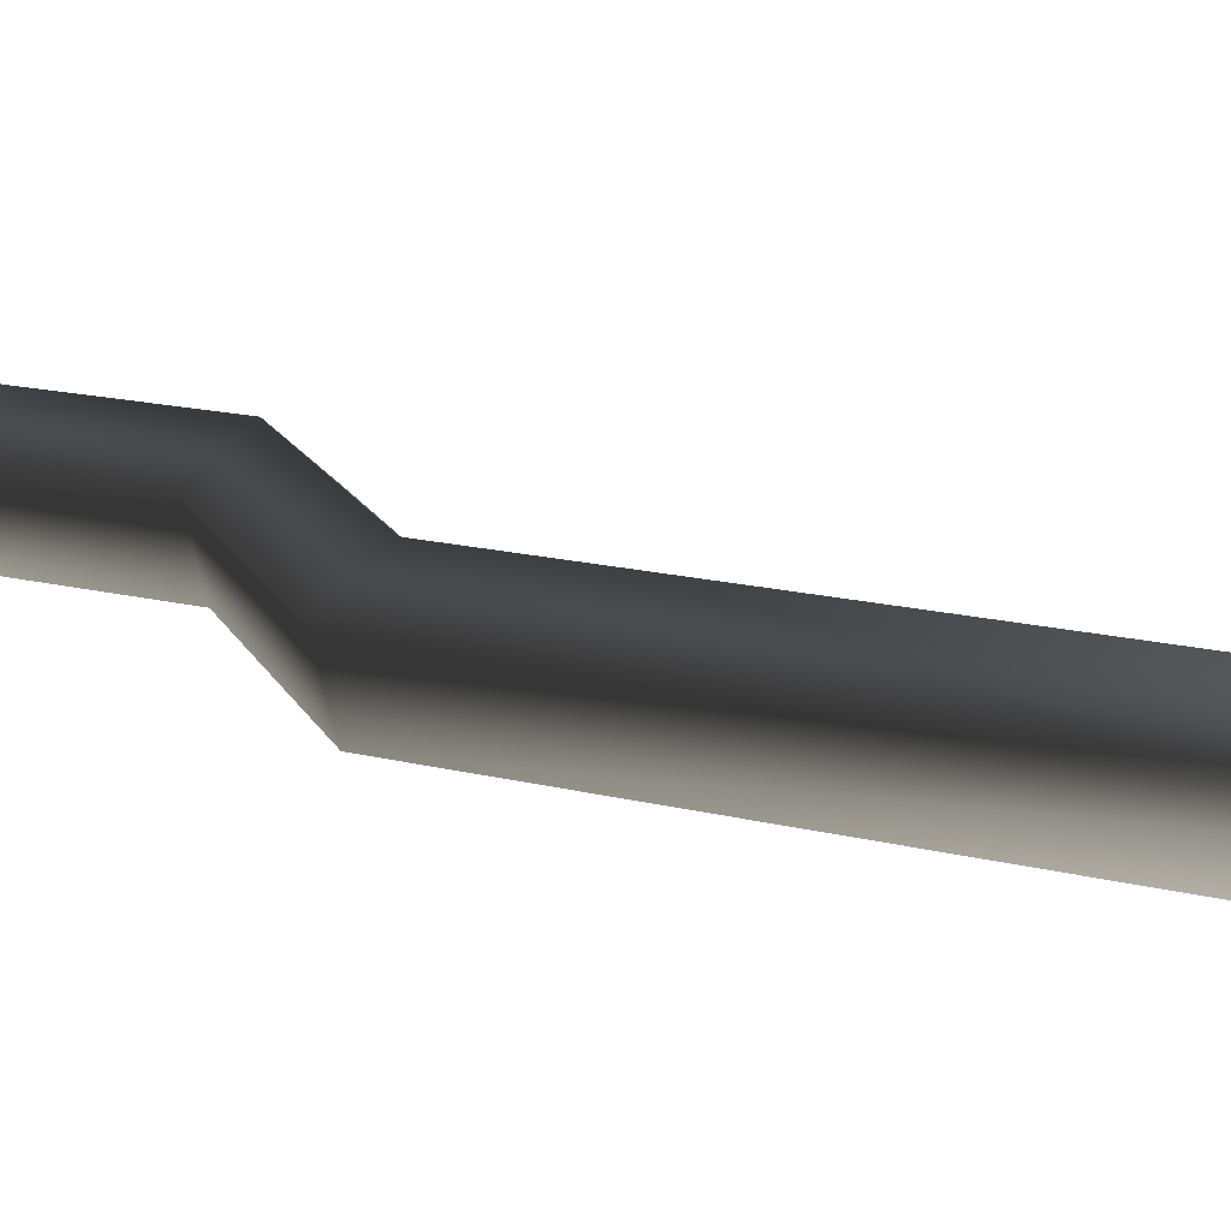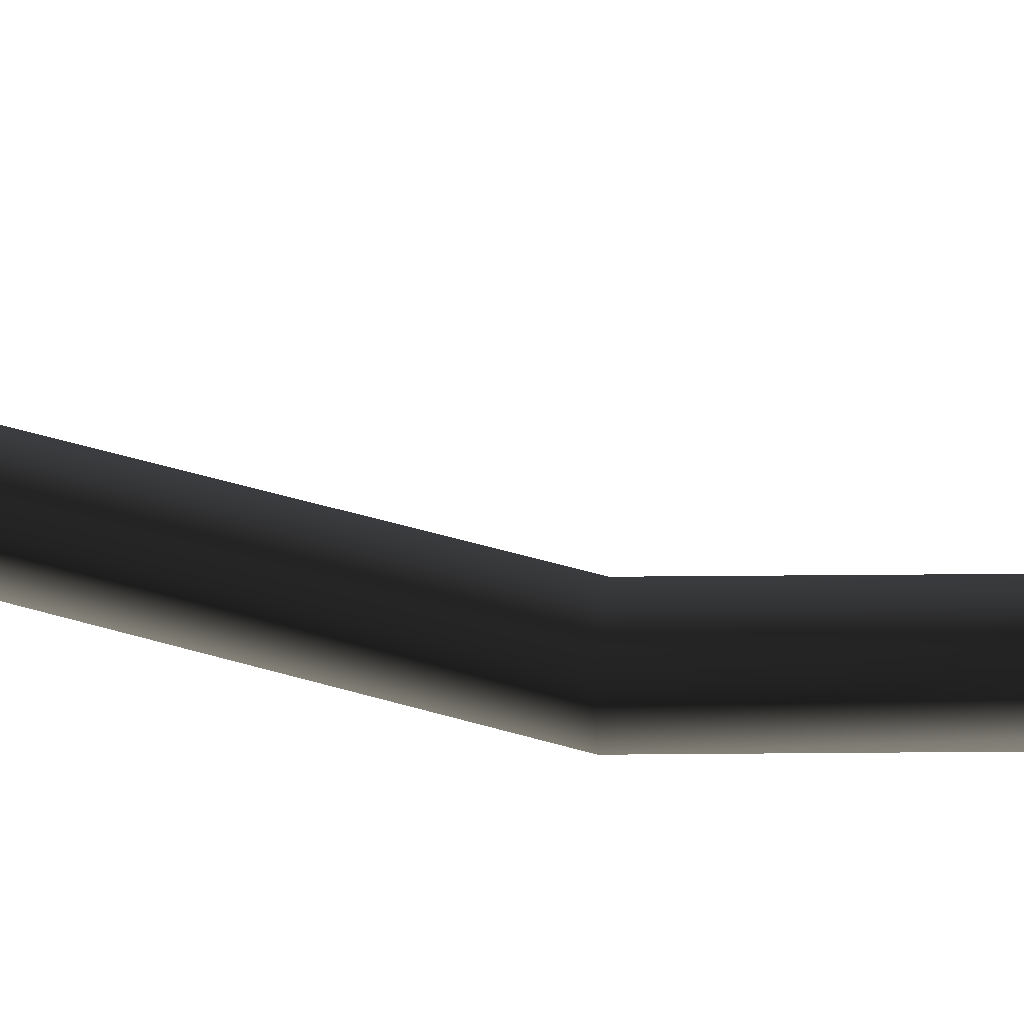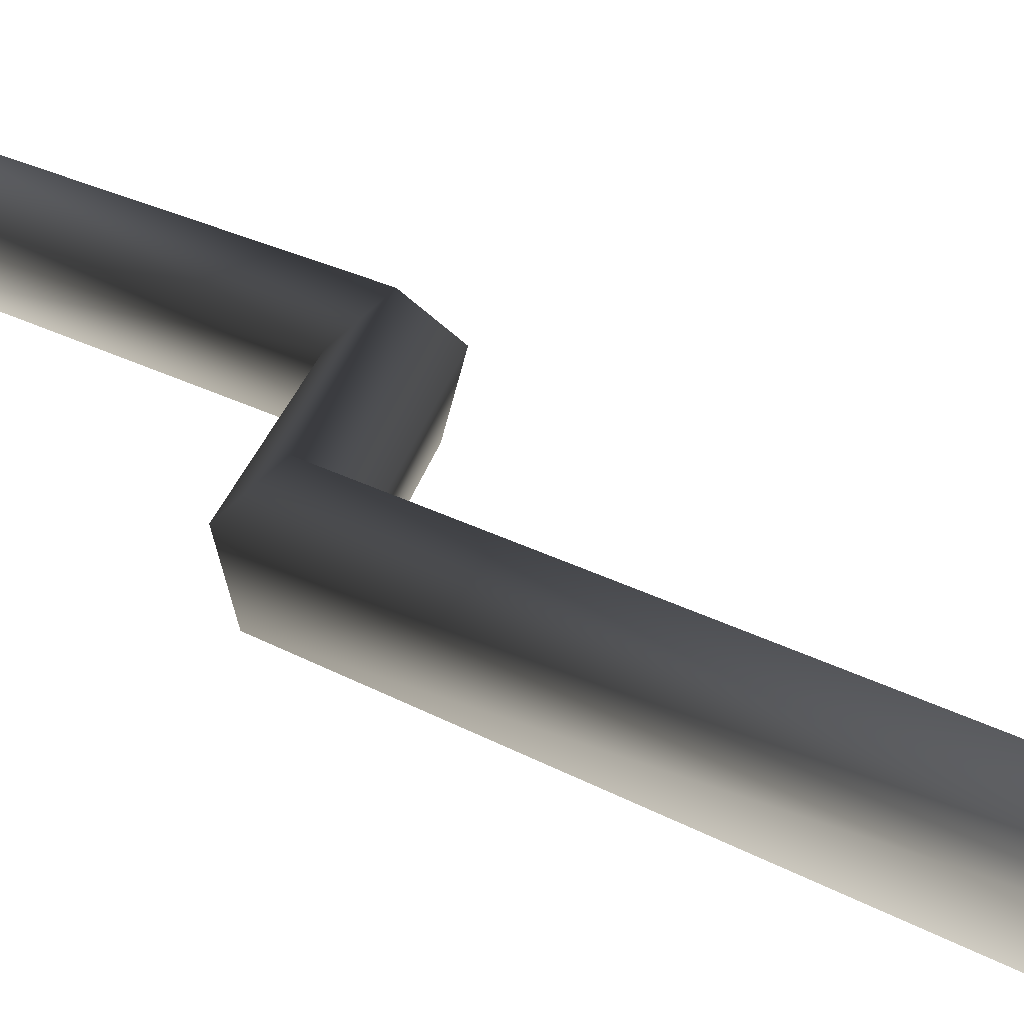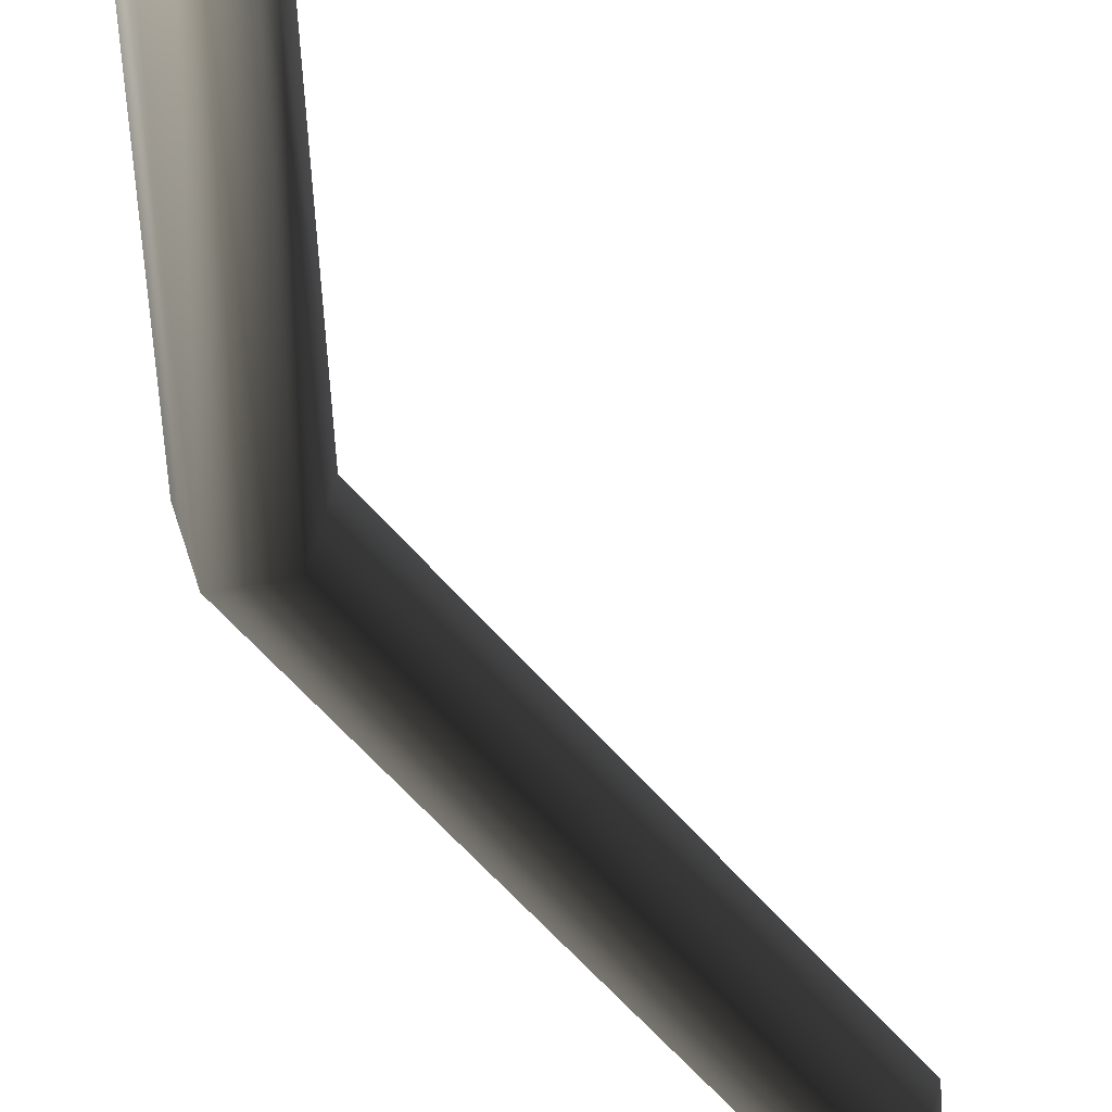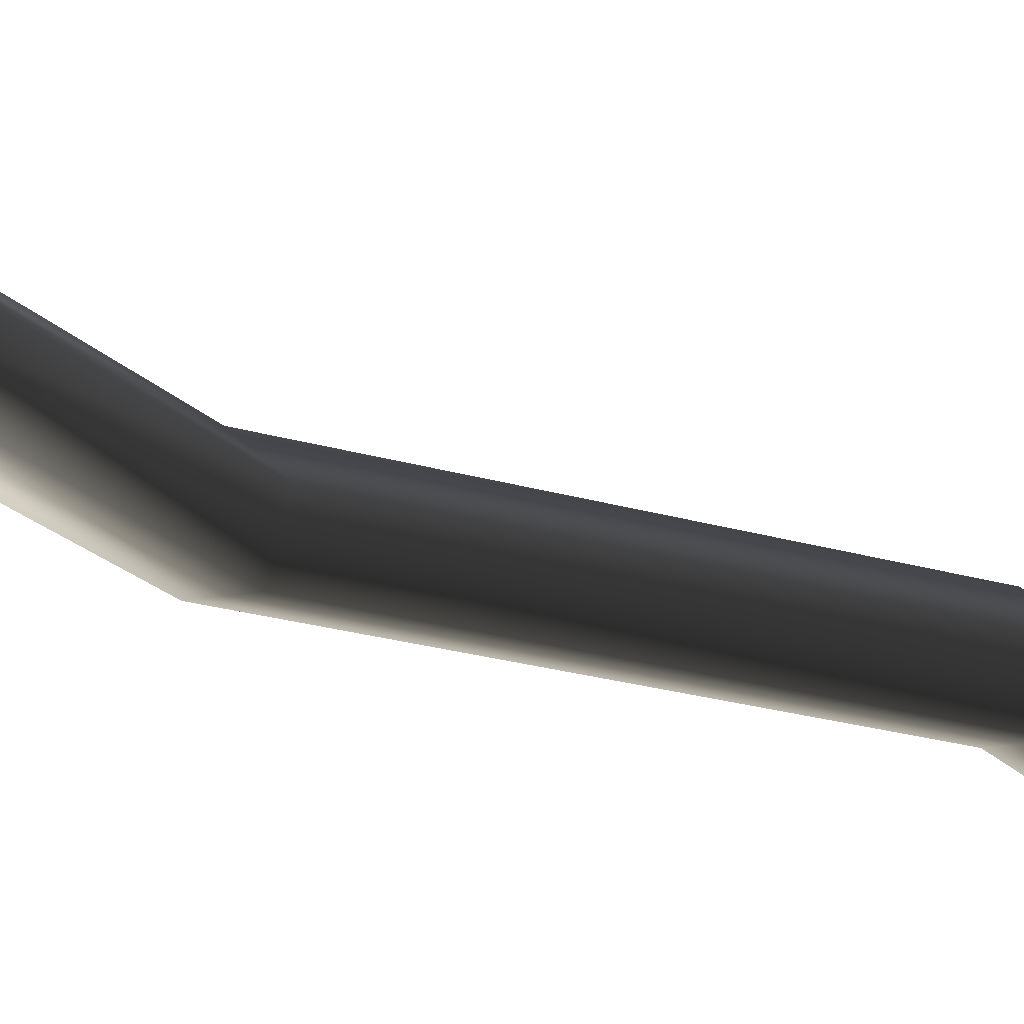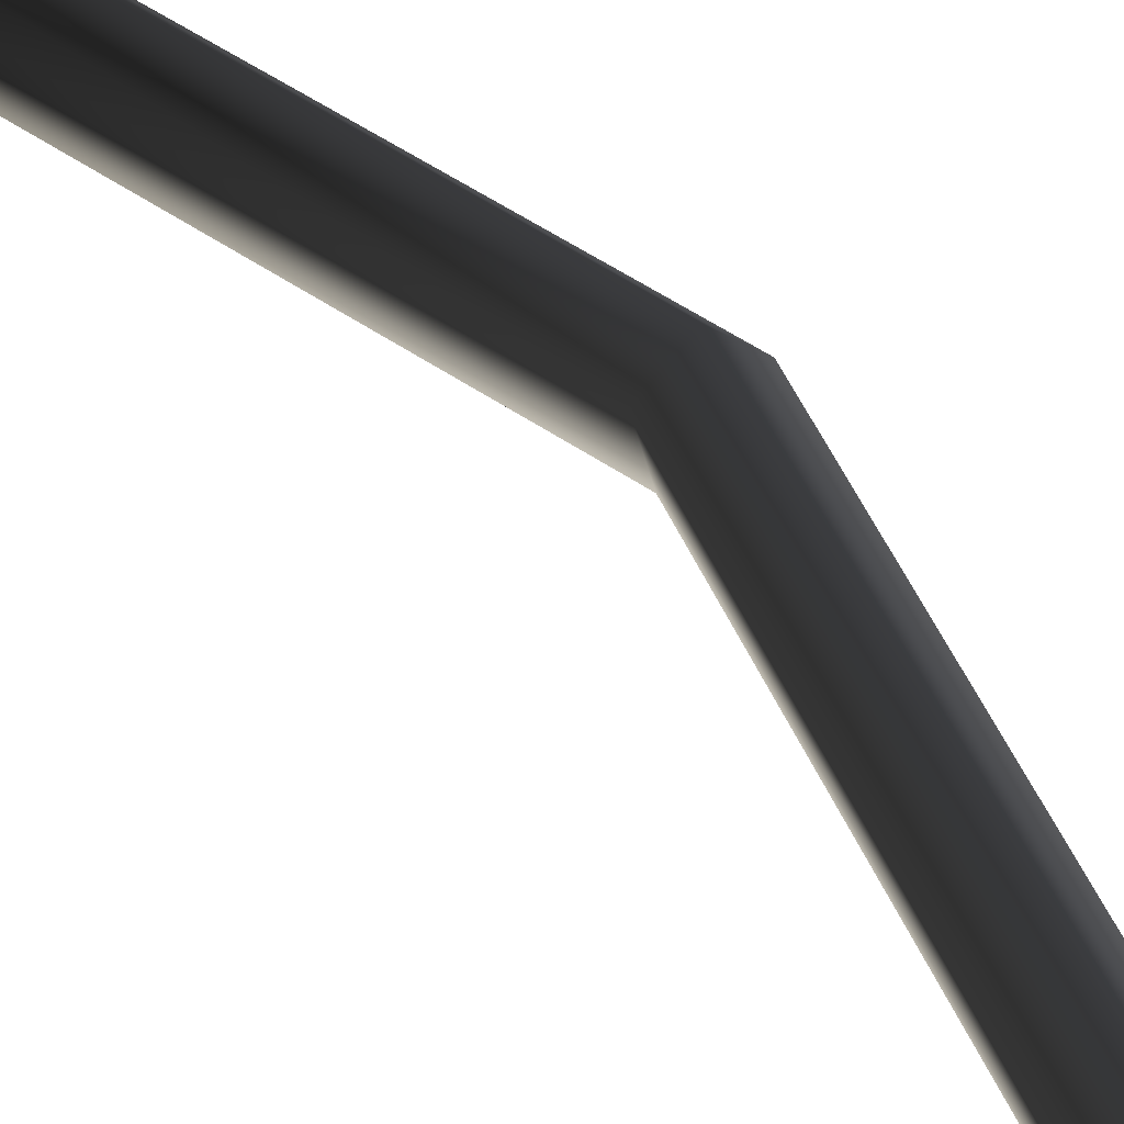
<metadata>
{"format":"obj","ext":"obj","renderer":"f3d","projection":"perspective","resolution":1024,"background":"white","views":[{"elev":5.6,"azim":146.1,"up":"+Z"},{"elev":30.4,"azim":89.2,"up":"+Z"},{"elev":9.1,"azim":157.4,"up":"+Z"},{"elev":-34.2,"azim":-178.1,"up":"+Z"},{"elev":-11.1,"azim":-162.9,"up":"+Z"},{"elev":35.6,"azim":-44.9,"up":"+Z"}]}
</metadata>
<code>
o #ID675
v 0.207 -0.1166 0.1694
v 0.207 -0.1668 0.1694
v 0.2086 -0.1166 0.168
v 0.2086 -0.1672 0.168
v 0.207 -0.1668 0.1694
v 0.2086 -0.1166 0.168
v 0.2086 -0.1672 0.168
v 0.207 -0.1166 0.1694
v 0.1957 -0.189 0.1694
v 0.1973 -0.1894 0.168
v 0.1973 -0.1894 0.168
v 0.1957 -0.189 0.1694
v 0.2054 -0.1166 0.168
v 0.2054 -0.1665 0.168
v 0.2054 -0.1665 0.168
v 0.2054 -0.1166 0.168
v 0.208 -0.1166 0.1658
v 0.208 -0.1671 0.1658
v 0.208 -0.1671 0.1658
v 0.208 -0.1166 0.1658
v 0.1957 -0.2207 0.1694
v 0.1973 -0.2207 0.168
v 0.1957 -0.2207 0.1694
v 0.1973 -0.2207 0.168
v 0.1941 -0.1886 0.168
v 0.1941 -0.1886 0.168
v 0.1967 -0.1892 0.1658
v 0.1967 -0.1892 0.1658
v 0.206 -0.1166 0.1658
v 0.206 -0.1666 0.1658
v 0.206 -0.1166 0.1658
v 0.206 -0.1666 0.1658
v 0.1948 -0.2207 0.1658
v 0.1948 -0.1888 0.1658
v 0.1967 -0.2207 0.1658
v 0.1948 -0.1888 0.1658
v 0.1967 -0.2207 0.1658
v 0.1948 -0.2207 0.1658
v 0.1941 -0.2207 0.168
v 0.1941 -0.2207 0.168
f 3 2 1
f 2 3 4
f 7 6 5
f 8 5 6
f 2 10 9
f 10 2 4
f 7 5 11
f 12 11 5
f 1 14 13
f 14 1 2
f 5 8 15
f 16 15 8
f 18 3 17
f 3 18 4
f 7 19 6
f 20 6 19
f 10 21 9
f 21 10 22
f 24 11 23
f 12 23 11
f 14 9 25
f 9 14 2
f 5 15 12
f 26 12 15
f 27 4 18
f 4 27 10
f 11 28 7
f 19 7 28
f 14 29 13
f 29 14 30
f 32 15 31
f 16 31 15
f 35 34 33
f 27 34 35
f 27 30 34
f 18 30 27
f 18 29 30
f 29 18 17
f 20 19 31
f 32 31 19
f 28 32 19
f 36 32 28
f 37 36 28
f 38 36 37
f 22 39 21
f 22 33 39
f 33 22 35
f 37 24 38
f 40 38 24
f 23 40 24
f 9 39 25
f 39 9 21
f 23 12 40
f 26 40 12
f 35 10 27
f 10 35 22
f 24 37 11
f 28 11 37
f 25 30 14
f 30 25 34
f 36 26 32
f 15 32 26
f 39 34 25
f 34 39 33
f 38 40 36
f 26 36 40

</code>
